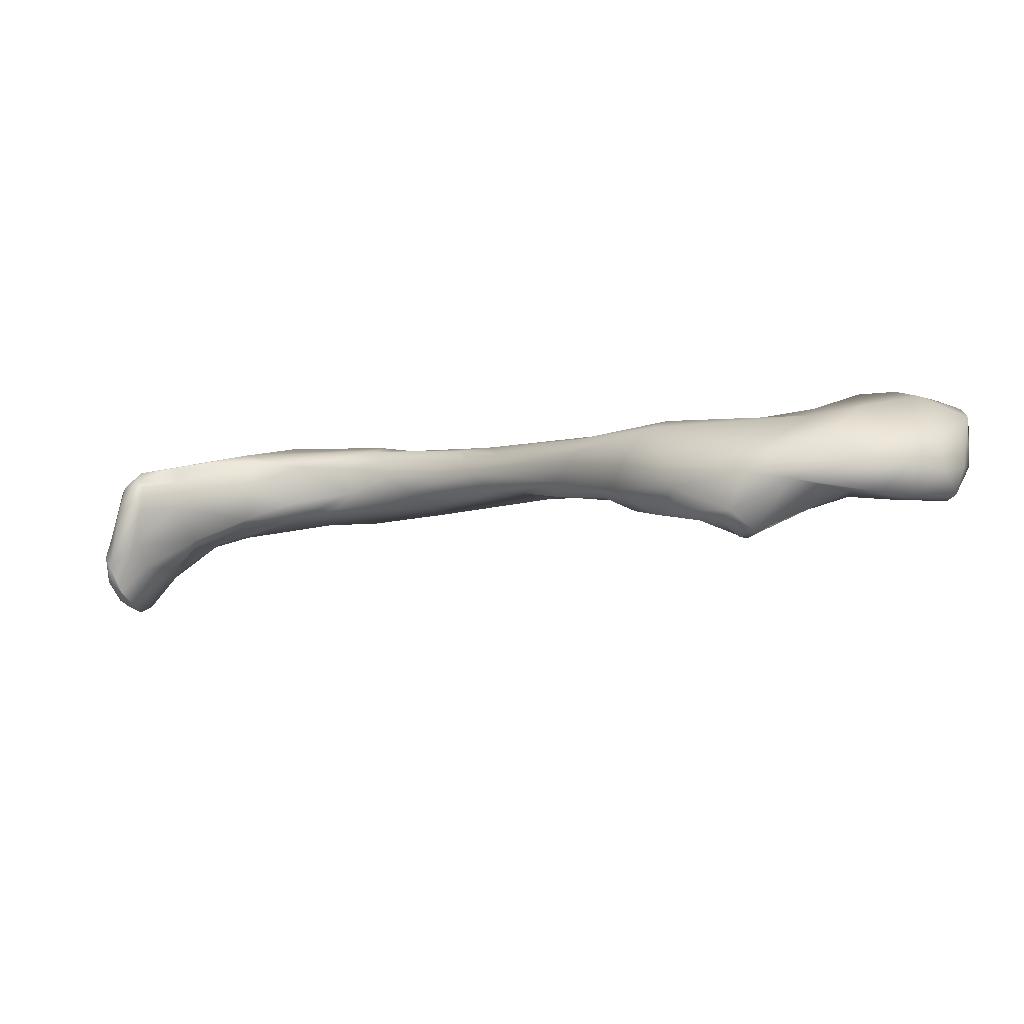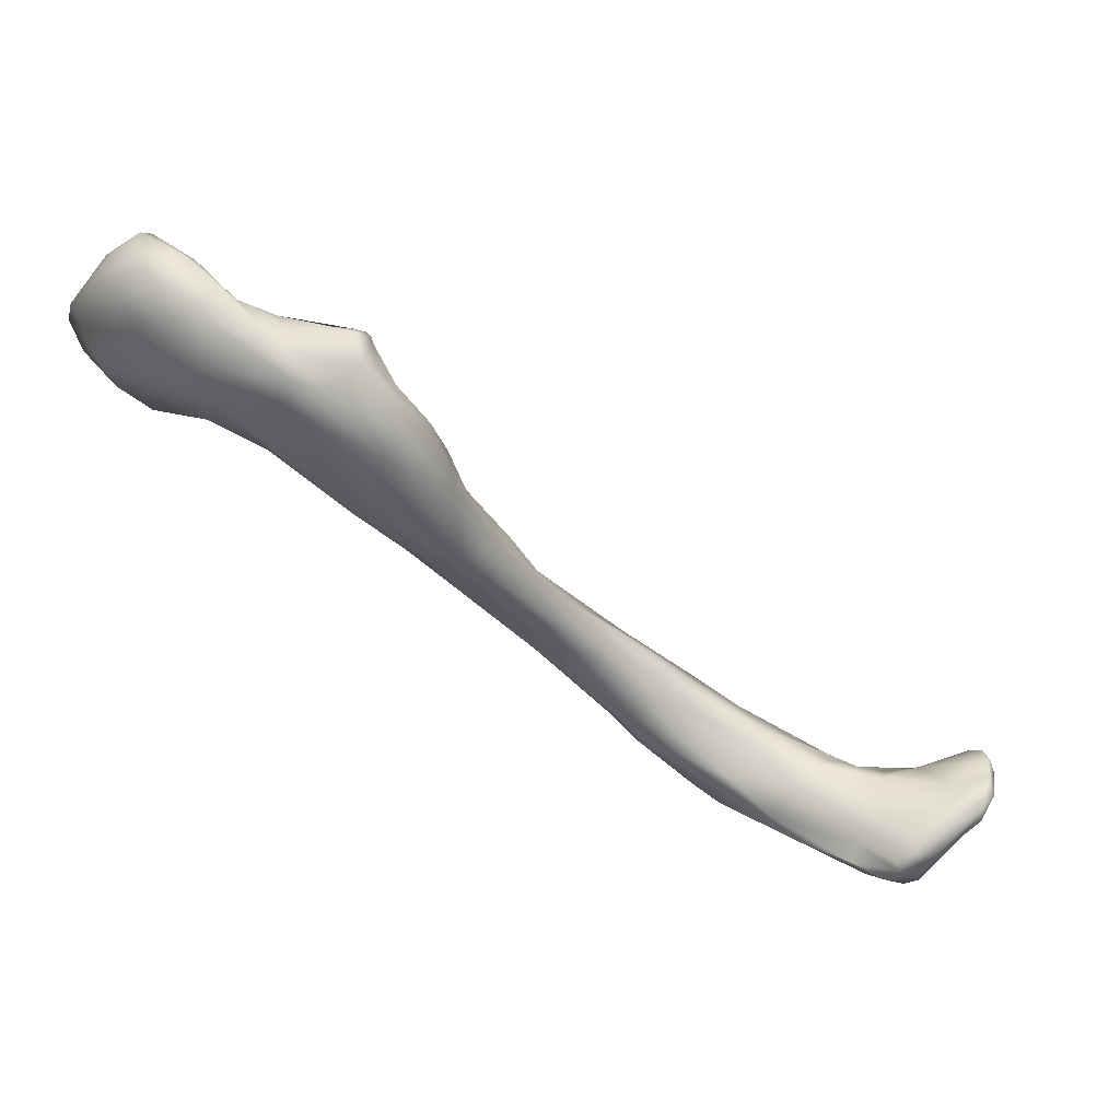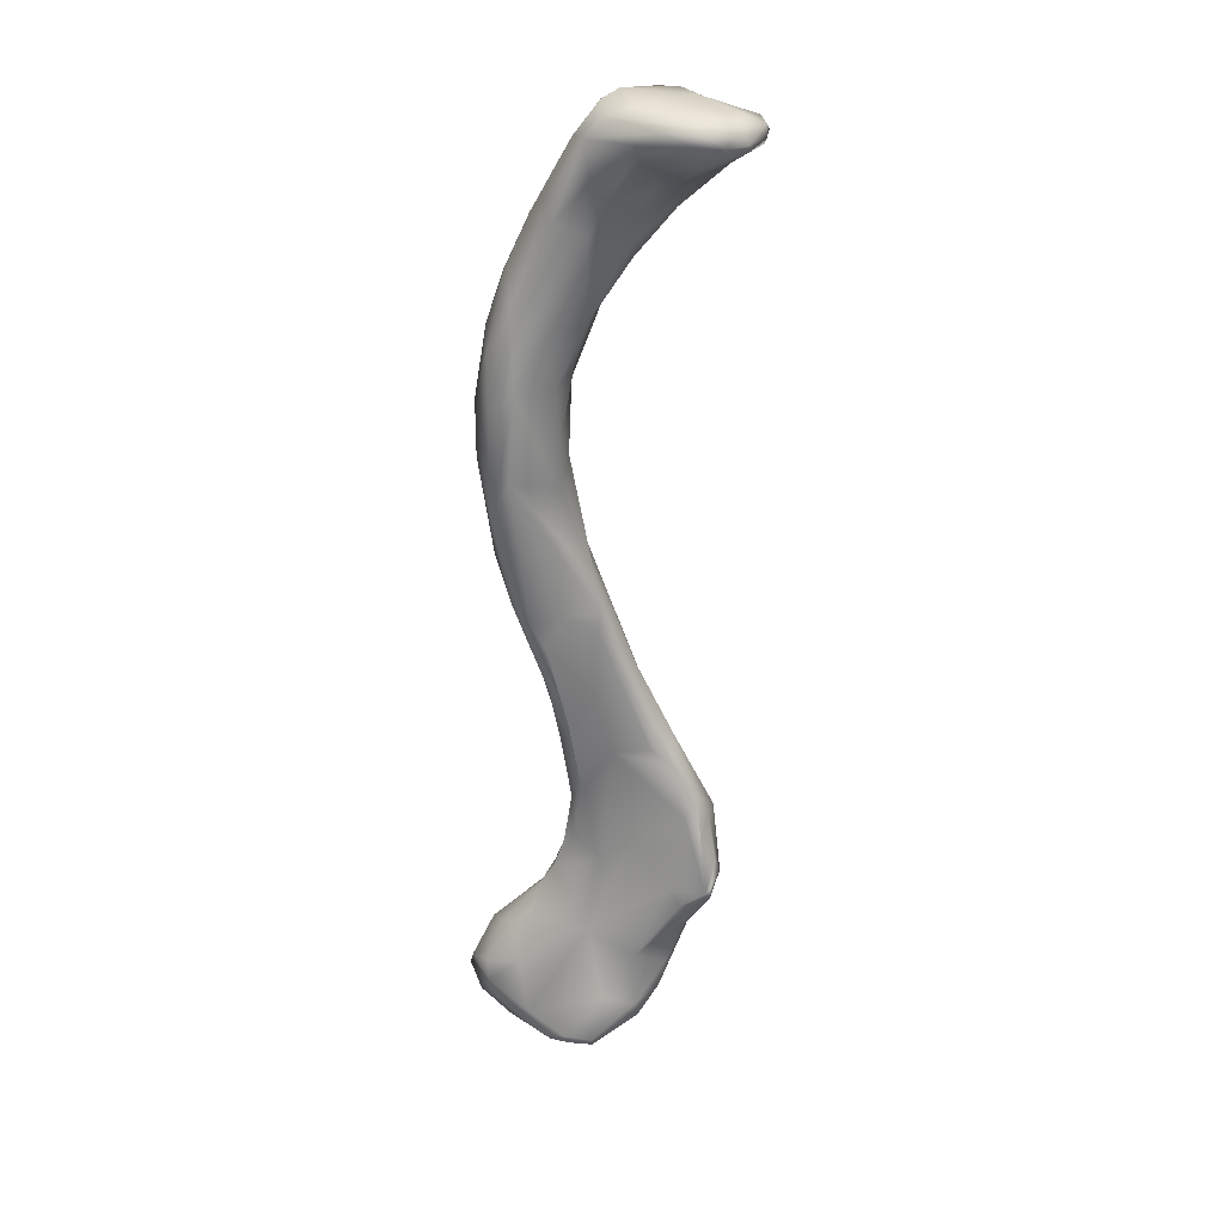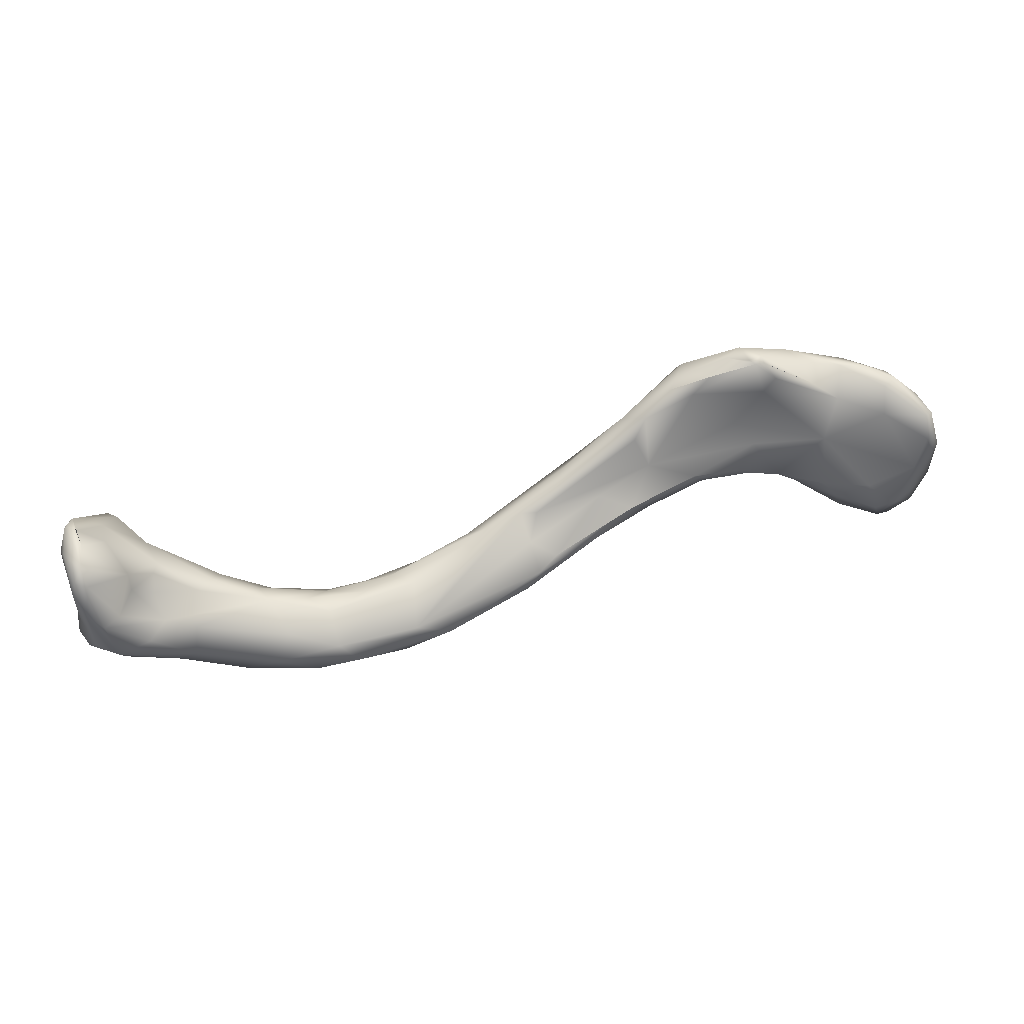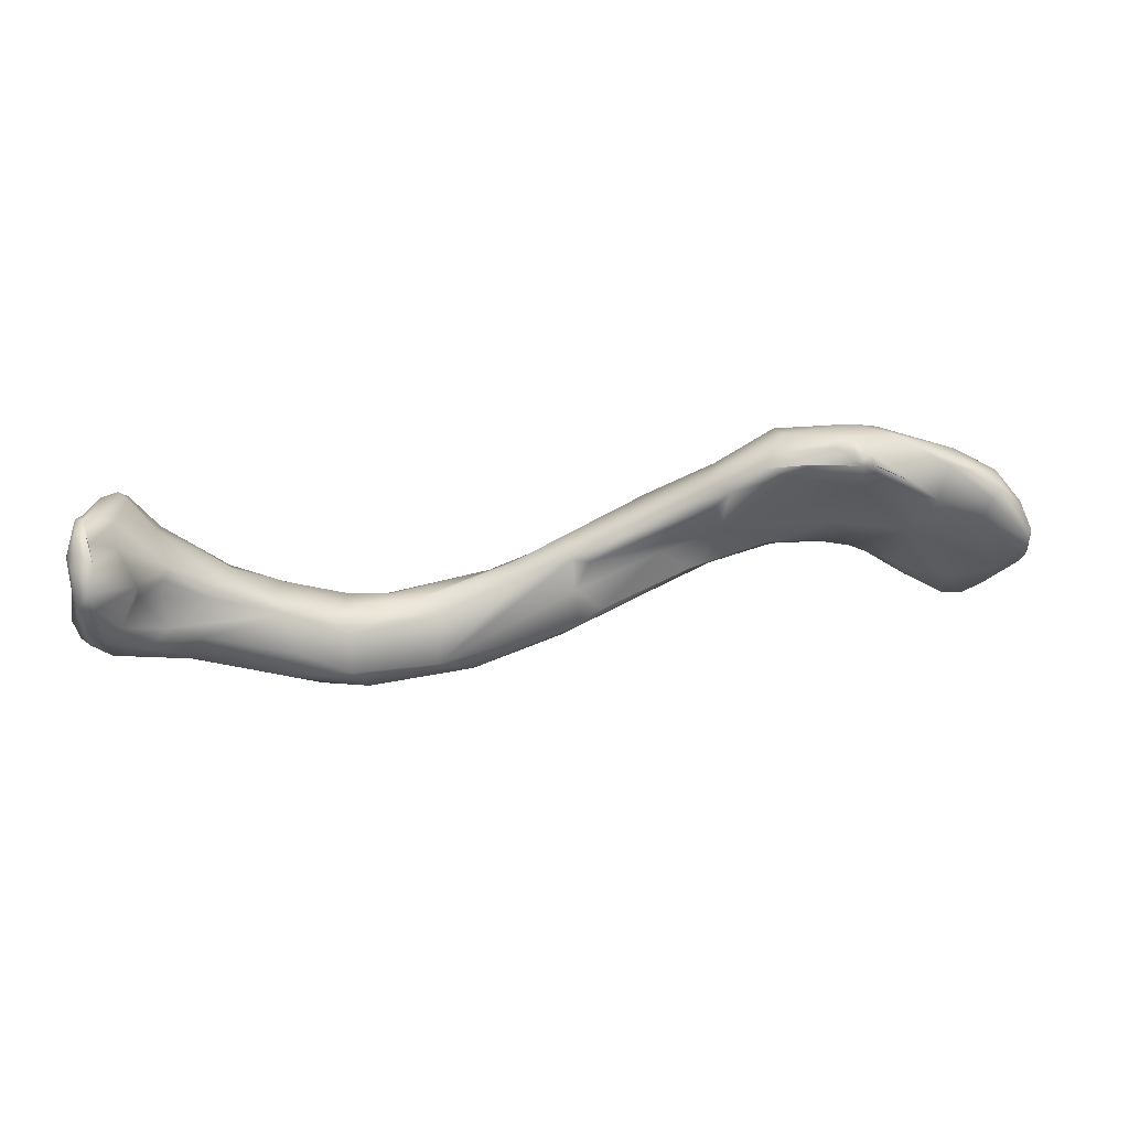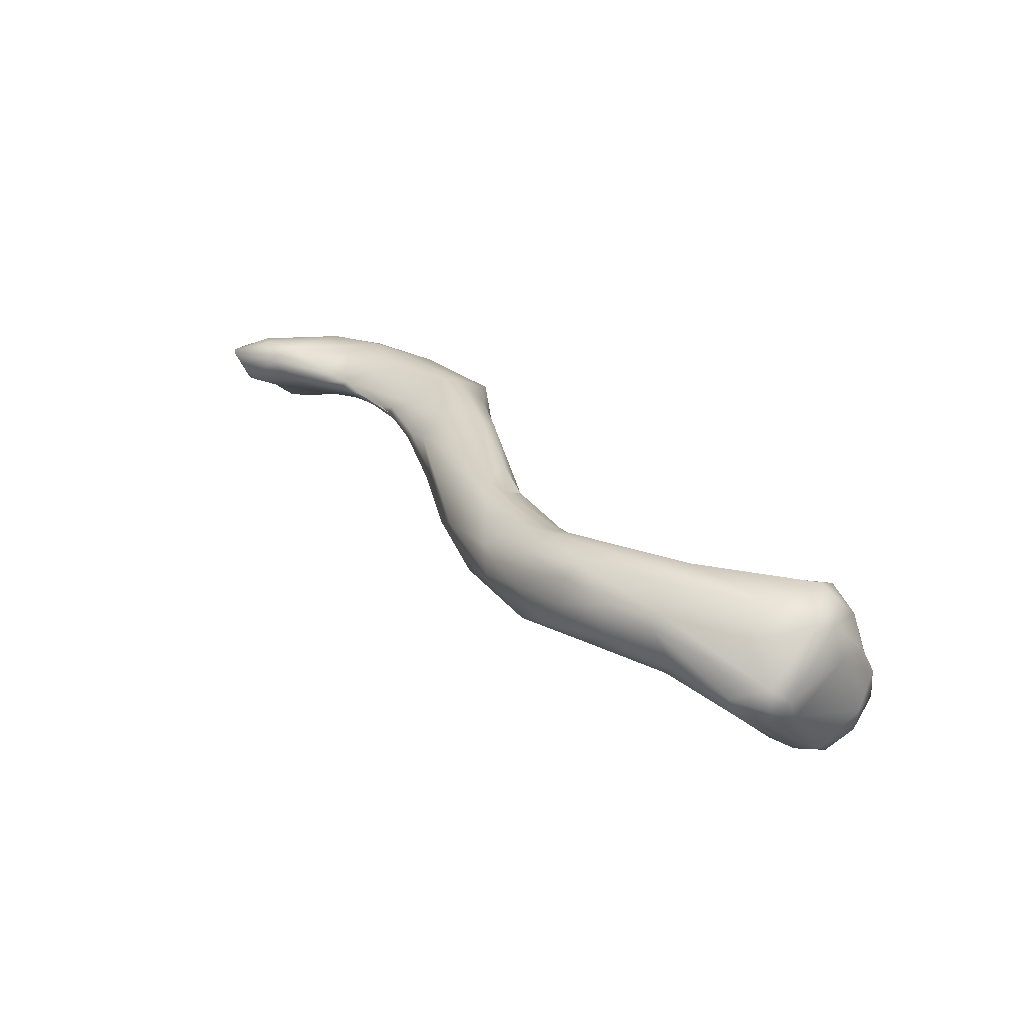
<metadata>
{"format":"obj","ext":"obj","renderer":"f3d","projection":"perspective","resolution":1024,"background":"white","views":[{"elev":15.8,"azim":166.3,"up":"+Z"},{"elev":59.4,"azim":34.2,"up":"+Y"},{"elev":-72.8,"azim":52.0,"up":"+Z"},{"elev":-72.6,"azim":155.9,"up":"+Z"},{"elev":-52.3,"azim":143.4,"up":"+Z"},{"elev":13.4,"azim":21.0,"up":"+Z"}]}
</metadata>
<code>
o grp1
v -145.2 -68.43 1351
v -144.3 -67.17 1352
v -145.1 -71.07 1353
v -142.5 -62.21 1346
v -142.2 -64.01 1345
v -139.9 -60.74 1351
v -135.1 -58.34 1352
v -140.1 -60.57 1343
v -140 -58.87 1347
v -135.4 -55.97 1347
v -138.1 -57.26 1343
v -144.9 -74.46 1352
v -143.2 -72.52 1349
v -143.6 -76.65 1353
v -138.4 -72.96 1355
v -140.9 -67.75 1346
v -130.5 -59.72 1353
v -139.5 -61.7 1342
v -137.1 -58.08 1342
v -130.7 -60.88 1343
v -126.5 -67.42 1355
v -129.9 -54.5 1344
v -129.3 -54.84 1349
v -124.3 -54.83 1345
v -121.2 -55.9 1350
v -141.2 -75.45 1348
v -142.5 -78.49 1353
v -136.2 -77.15 1355
v -123.6 -69.46 1344
v -128.5 -56.41 1343
v -120.1 -56.53 1345
v -140.6 -79.38 1351
v -138.7 -77.71 1348
v -133.5 -80.62 1352
v -135.3 -74.21 1346
v -117.5 -67.37 1354
v -121.9 -61.6 1342
v -119.7 -62.22 1354
v -110.9 -58.19 1347
v -108.3 -59.86 1349
v -131.2 -78.71 1348
v -130.4 -78.71 1354
v -128.1 -77.29 1347
v -120.8 -74.26 1354
v -108.9 -65.3 1339
v -108.5 -63.45 1351
v -116.2 -60.85 1341
v -113.5 -58.54 1343
v -123.1 -79.14 1348
v -122.9 -78.77 1350
v -119.7 -79.27 1348
v -107.4 -73.32 1343
v -105.6 -59.63 1339
v -118.6 -79.6 1349
v -111.5 -75.78 1352
v -112.6 -75.29 1344
v -109.7 -62.28 1339
v -106.4 -60.49 1338
v -108.8 -60.6 1339
v -103.9 -61.13 1347
v -102.1 -60.43 1342
v -112.6 -80.84 1345
v -114.5 -81.06 1347
v -112 -81.51 1348
v -98.12 -70.6 1339
v -94.81 -69.12 1348
v -105 -61.09 1337
v -103.9 -61.02 1337
v -114.5 -81.06 1347
v -95.39 -80 1351
v -100.6 -62.66 1340
v -95.58 -67.91 1340
v -99.31 -66.57 1339
v -94.88 -67.37 1344
v -107.4 -85.06 1345
v -105.4 -84.55 1343
v -98.59 -81.73 1351
v -99.31 -66.57 1339
v -109.5 -83.63 1345
v -106.6 -85.33 1346
v -96.69 -85.45 1340
v -102.3 -86.42 1347
v -91.08 -79.29 1347
v -94.04 -71.37 1338
v -97.12 -93.37 1339
v -99.3 -93.43 1343
v -88.95 -79.78 1341
v -97.12 -93.37 1339
v -100.4 -92.47 1342
v -93.55 -92.71 1347
v -92.2 -77.54 1338
v -92.17 -81.86 1338
v -95.5 -97.21 1343
v -88.62 -83.84 1338
v -85.11 -89.55 1345
v -83.01 -92.08 1339
v -86.23 -93.06 1346
v -87.99 -103.5 1343
v -81.75 -99.88 1335
v -82.96 -94.27 1336
v -93.64 -99.9 1337
v -87.7 -104.8 1333
v -90.88 -93.49 1338
v -76.29 -114.1 1340
v -85.62 -112.3 1332
v -90.61 -104.9 1339
v -82.84 -105 1334
v -86.24 -108.5 1332
v -79.26 -101.2 1335
v -72.55 -108.8 1337
v -76.93 -105.4 1341
v -81.2 -119 1334
v -73.17 -123.1 1337
v -75 -105.7 1334
v -66.82 -118.2 1329
v -70.16 -124.4 1325
v -72.26 -116.5 1339
v -76.14 -123.1 1328
v -70.42 -130 1329
v -62.79 -119.7 1332
v -71.44 -112.5 1338
v -71.47 -112.4 1338
v -71.75 -127.3 1333
v -65.07 -127.4 1337
v -60.2 -124.8 1336
v -58.47 -128.8 1337
v -59.86 -123 1329
v -64.2 -135 1329
v -62.03 -134 1334
v -59.22 -131.7 1322
v -55.58 -127.5 1325
v -59.6 -122.9 1334
v -63.28 -133 1324
v -60.18 -130.6 1337
v -53.66 -126.3 1330
v -54.26 -127.4 1335
v -54.09 -139.6 1333
v -51.29 -127.5 1327
v -45.03 -131.1 1334
v -57.48 -138 1325
v -54.74 -140.3 1329
v -50.84 -139.6 1335
v -35.86 -136.2 1336
v -47.58 -142.7 1330
v -51.07 -138.4 1323
v -44.99 -137.2 1336
v -50.58 -133.1 1322
v -45.36 -129.7 1325
v -42.79 -129.6 1328
v -46.49 -142.9 1325
v -36.66 -134 1335
v -34.82 -130.3 1325
v -36.1 -130.9 1330
v -38.96 -144.8 1328
v -38.35 -144.3 1330
v -33.83 -132.2 1323
v -23 -134.7 1334
v -22.33 -130 1329
v -23.44 -131.9 1332
v -35.62 -144.6 1322
v -35.83 -137.1 1320
v -37.55 -141.9 1320
v -29.77 -141.5 1317
v -21.1 -141.2 1332
v -30.63 -137.8 1319
v -25.54 -130.1 1322
v -16.75 -130 1333
v -24.71 -144.8 1327
v -27.13 -134.4 1320
v -25.75 -131.5 1320
v -23.58 -134.6 1318
v -16.85 -134 1334
v -22.21 -131.9 1317
v -15.06 -127.8 1322
v -16.64 -128.6 1318
v -16.23 -128 1329
v -25.85 -145.6 1316
v -26.73 -146.8 1319
v -22.24 -140.3 1312
v -23.62 -138.2 1314
v -15.4 -141.4 1330
v -15.8 -130.8 1333
v -13.96 -134 1332
v -13.82 -128.3 1311
v -10.26 -127.3 1319
v -14.45 -128.4 1330
v -12.57 -130 1329
v -20.87 -146.7 1321
v -17.35 -133.4 1309
v -15.27 -131 1309
v -13.59 -138.9 1329
v -10.97 -130.5 1324
v -13.21 -128.9 1311
v -12 -127.2 1314
v -11.4 -127.2 1315
v -9.909 -128.3 1316
v -9.634 -129.2 1320
v -20.7 -146.8 1318
v -21.9 -145.2 1316
v -18.08 -142.6 1316
v -18.89 -138.7 1310
v -15.86 -136.5 1310
v -18.11 -145.7 1319
v -12.74 -136.9 1324
v -15.3 -133.8 1309
v -11.79 -131 1311
v -10.82 -132 1315
f 1 2 4
f 6 2 7
f 4 8 5
f 4 2 9
f 2 6 9
f 9 6 10
f 4 9 11
f 11 8 4
f 19 8 11
f 10 11 9
f 10 6 7
f 12 3 1
f 12 1 13
f 14 3 12
f 3 14 15
f 1 5 13
f 5 16 13
f 3 2 1
f 2 15 17
f 3 15 2
f 5 1 4
f 18 16 5
f 8 18 5
f 19 20 18
f 17 7 2
f 18 8 19
f 11 10 22
f 23 10 7
f 23 7 17
f 23 22 10
f 19 11 22
f 22 23 24
f 23 17 25
f 12 26 27
f 14 12 27
f 12 13 26
f 14 27 28
f 26 13 16
f 15 14 28
f 21 17 15
f 18 20 16
f 20 29 16
f 19 22 30
f 19 30 20
f 22 24 30
f 24 23 25
f 26 32 27
f 26 33 32
f 32 34 27
f 28 27 34
f 35 26 16
f 35 33 26
f 16 29 35
f 28 21 15
f 20 37 29
f 20 30 37
f 21 38 17
f 37 30 31
f 24 31 30
f 31 24 39
f 39 24 25
f 38 25 17
f 33 34 32
f 33 41 34
f 34 42 28
f 41 33 35
f 35 43 41
f 42 21 28
f 21 42 36
f 36 42 44
f 45 29 37
f 36 38 21
f 46 38 36
f 47 37 31
f 48 31 39
f 48 47 31
f 38 40 25
f 41 49 34
f 50 42 34
f 44 42 50
f 29 43 35
f 51 43 29
f 52 29 45
f 48 39 53
f 25 40 39
f 46 40 38
f 41 43 49
f 49 50 34
f 51 49 43
f 54 44 50
f 44 54 55
f 29 52 56
f 57 37 47
f 45 37 57
f 58 57 47
f 47 48 53
f 47 53 59
f 58 59 53
f 39 40 60
f 61 39 60
f 49 54 50
f 51 54 49
f 63 54 51
f 54 64 55
f 51 29 56
f 55 36 44
f 65 52 45
f 40 46 66
f 67 57 58
f 58 53 67
f 67 53 68
f 45 57 67
f 61 68 53
f 53 39 61
f 51 62 69
f 63 64 54
f 62 51 56
f 70 46 36
f 67 65 45
f 67 68 71
f 72 71 61
f 67 73 65
f 60 74 61
f 40 66 60
f 68 61 71
f 62 75 69
f 62 56 76
f 36 55 77
f 36 77 70
f 70 66 46
f 67 71 78
f 78 71 72
f 65 73 84
f 72 61 74
f 74 60 66
f 75 62 76
f 79 64 63
f 80 64 79
f 75 80 79
f 81 76 56
f 81 56 52
f 82 64 80
f 64 82 55
f 65 81 52
f 66 70 83
f 78 72 84
f 75 76 85
f 82 80 86
f 55 82 77
f 83 87 66
f 84 74 87
f 72 74 84
f 66 87 74
f 88 76 81
f 89 75 85
f 82 86 90
f 77 82 90
f 81 65 91
f 91 65 84
f 92 81 91
f 91 84 87
f 80 89 86
f 89 80 75
f 94 92 91
f 83 70 95
f 94 91 87
f 95 87 83
f 95 96 87
f 90 86 93
f 97 77 90
f 97 70 77
f 95 70 97
f 100 99 92
f 94 100 92
f 96 94 87
f 101 89 85
f 101 86 89
f 85 102 101
f 98 90 93
f 103 88 81
f 104 97 90
f 104 90 98
f 92 99 81
f 103 81 99
f 101 106 86
f 103 107 102
f 102 88 103
f 96 100 94
f 105 106 101
f 93 86 106
f 108 101 102
f 109 99 100
f 96 109 100
f 95 110 96
f 97 111 95
f 105 101 108
f 103 99 107
f 111 97 104
f 105 112 106
f 93 106 112
f 108 102 107
f 107 99 109
f 111 110 95
f 114 109 96
f 114 96 110
f 113 104 98
f 93 113 98
f 116 107 109
f 116 109 114
f 111 104 117
f 118 119 112
f 112 105 118
f 115 116 114
f 114 120 115
f 110 120 114
f 111 121 110
f 122 111 117
f 118 105 108
f 116 118 108
f 93 112 113
f 112 119 123
f 120 110 121
f 121 122 117
f 123 113 112
f 107 116 108
f 124 104 113
f 113 123 124
f 104 124 117
f 126 117 124
f 115 120 127
f 119 128 123
f 129 124 123
f 116 115 130
f 125 121 117
f 127 131 115
f 121 132 120
f 132 121 125
f 133 128 119
f 130 118 116
f 134 126 124
f 115 131 130
f 126 125 117
f 127 120 135
f 132 136 135
f 135 120 132
f 133 119 118
f 129 123 128
f 128 137 129
f 133 118 130
f 134 124 129
f 131 127 138
f 139 135 136
f 125 136 132
f 136 125 126
f 136 126 139
f 140 128 133
f 141 137 128
f 142 134 129
f 143 126 134
f 138 127 135
f 141 144 137
f 137 142 129
f 130 145 133
f 134 142 146
f 130 131 147
f 143 134 146
f 139 126 143
f 148 138 135
f 131 138 148
f 139 149 135
f 149 148 135
f 145 140 133
f 140 141 128
f 144 142 137
f 147 145 130
f 148 147 131
f 151 139 143
f 141 140 150
f 141 150 144
f 151 153 139
f 148 149 152
f 149 139 153
f 149 153 152
f 150 154 144
f 150 140 145
f 144 155 142
f 154 155 144
f 152 156 148
f 157 151 143
f 152 153 158
f 159 158 153
f 150 145 160
f 150 160 154
f 161 162 145
f 147 161 145
f 145 162 160
f 163 162 161
f 142 164 146
f 155 164 142
f 147 148 161
f 161 148 165
f 156 165 148
f 146 164 143
f 166 152 158
f 153 151 159
f 159 151 157
f 166 156 152
f 158 159 167
f 168 164 155
f 163 161 165
f 169 165 156
f 169 156 170
f 171 169 170
f 143 164 172
f 172 157 143
f 170 156 166
f 173 171 170
f 173 170 166
f 166 158 174
f 175 166 174
f 174 158 176
f 167 176 158
f 160 162 177
f 160 177 178
f 162 163 177
f 163 165 179
f 180 179 165
f 169 171 165
f 171 180 165
f 181 172 164
f 175 173 166
f 157 182 159
f 159 182 167
f 182 157 172
f 182 172 183
f 175 184 173
f 176 185 174
f 186 176 167
f 185 176 186
f 167 182 186
f 187 186 182
f 183 187 182
f 160 178 154
f 188 154 178
f 155 188 168
f 188 155 154
f 177 163 179
f 173 180 171
f 173 189 180
f 179 180 189
f 189 173 190
f 191 187 183
f 191 192 187
f 172 181 183
f 191 183 181
f 184 190 173
f 190 184 193
f 174 194 175
f 175 194 184
f 187 192 185
f 186 187 185
f 184 195 193
f 196 193 195
f 185 194 174
f 185 195 194
f 195 185 196
f 185 192 197
f 198 188 178
f 198 178 177
f 199 198 177
f 198 199 200
f 181 168 188
f 177 179 201
f 177 201 199
f 199 202 200
f 168 181 164
f 179 189 201
f 199 201 202
f 203 191 181
f 191 203 204
f 205 189 190
f 201 189 205
f 205 202 201
f 205 206 202
f 202 207 200
f 204 192 191
f 193 206 190
f 190 206 205
f 202 206 207
f 204 200 207
f 197 192 204
f 196 206 193
f 206 196 207
f 185 197 196
f 197 207 196
f 197 204 207
f 198 200 203
f 203 188 198
f 203 181 188
f 203 200 204

</code>
